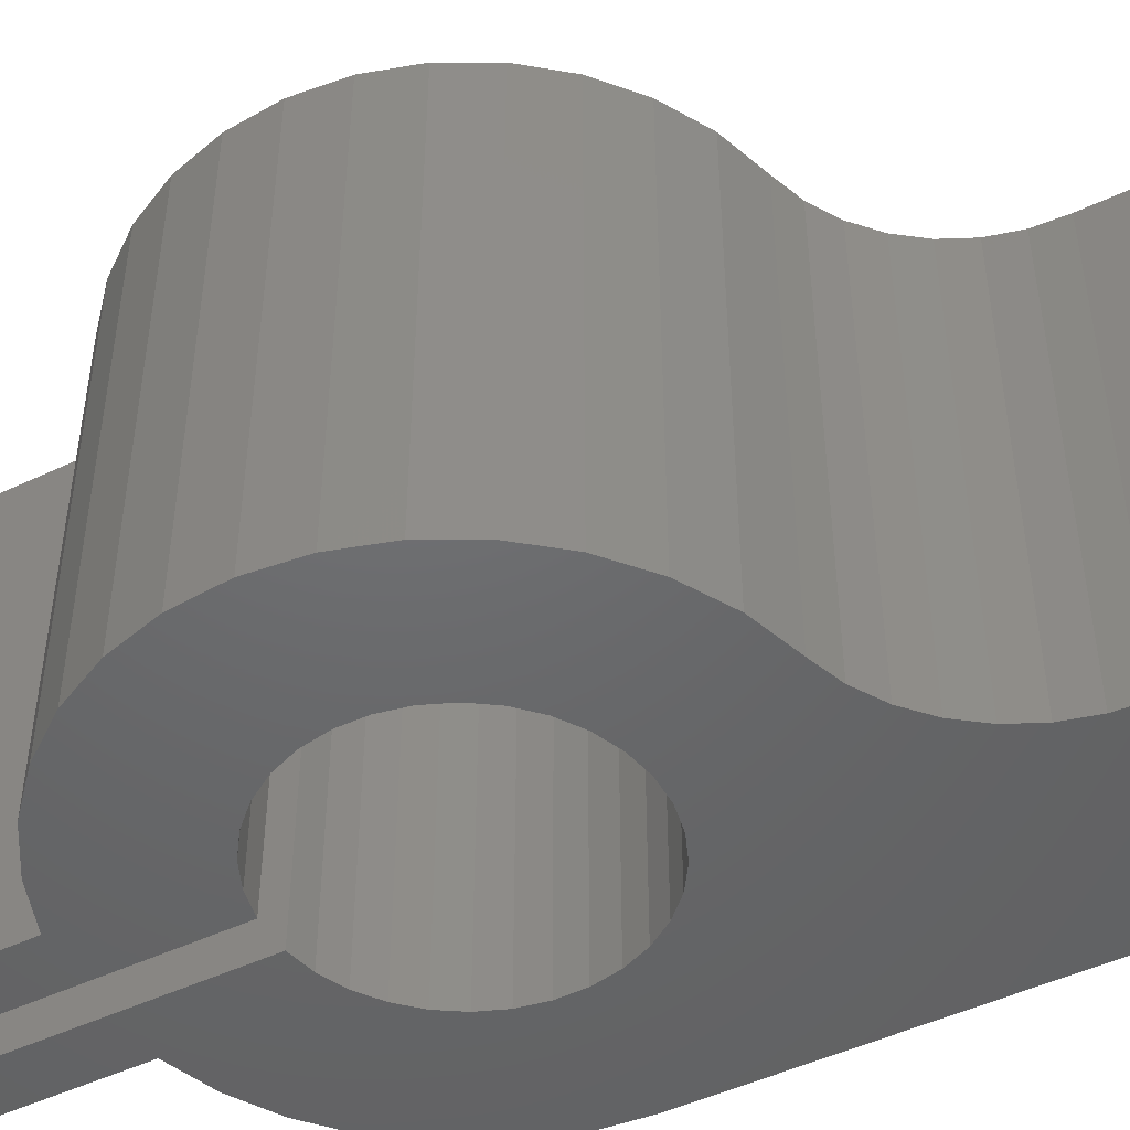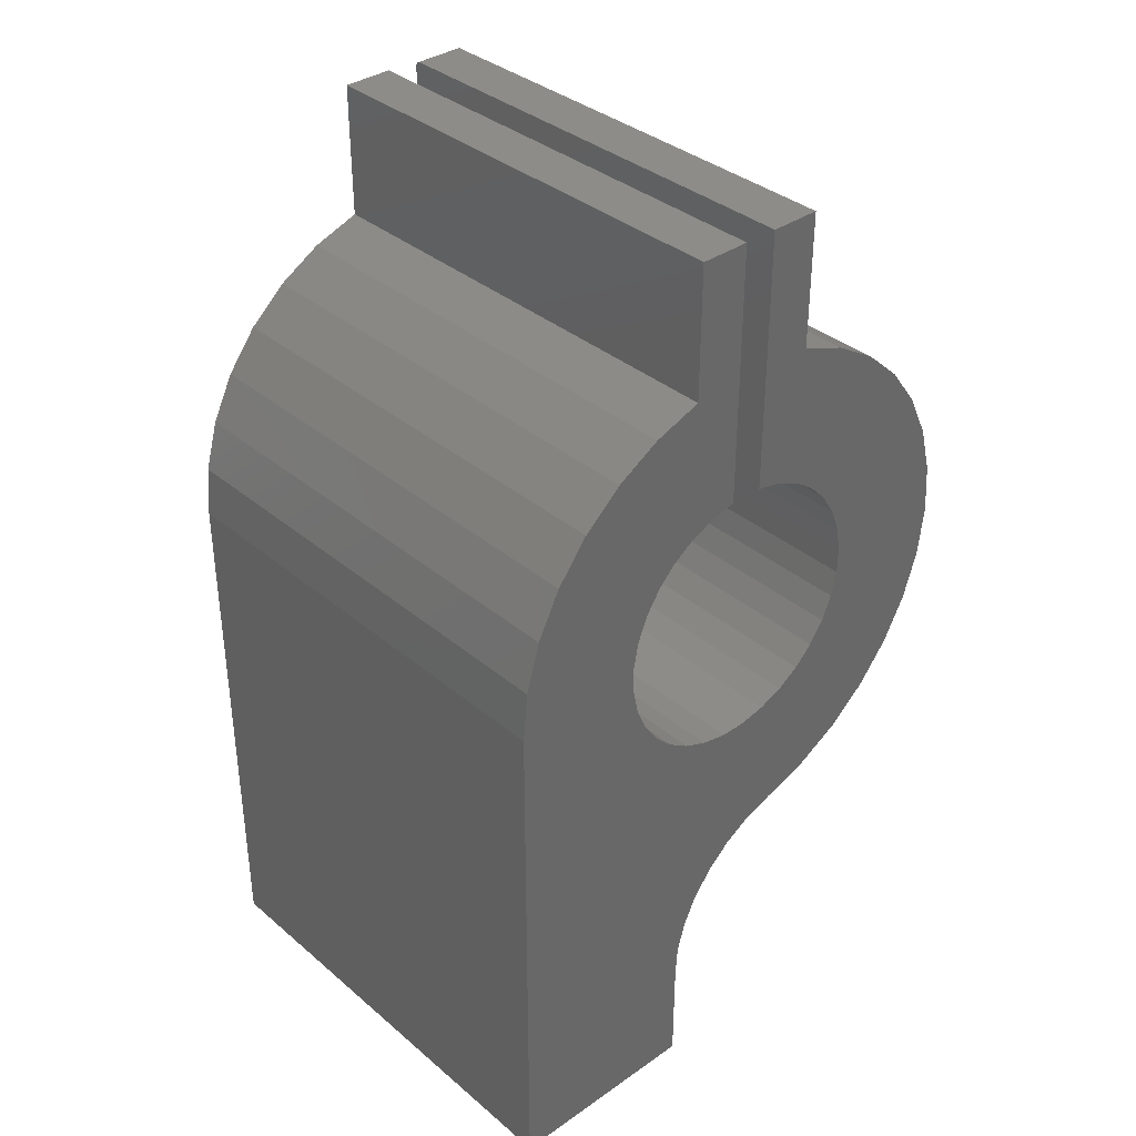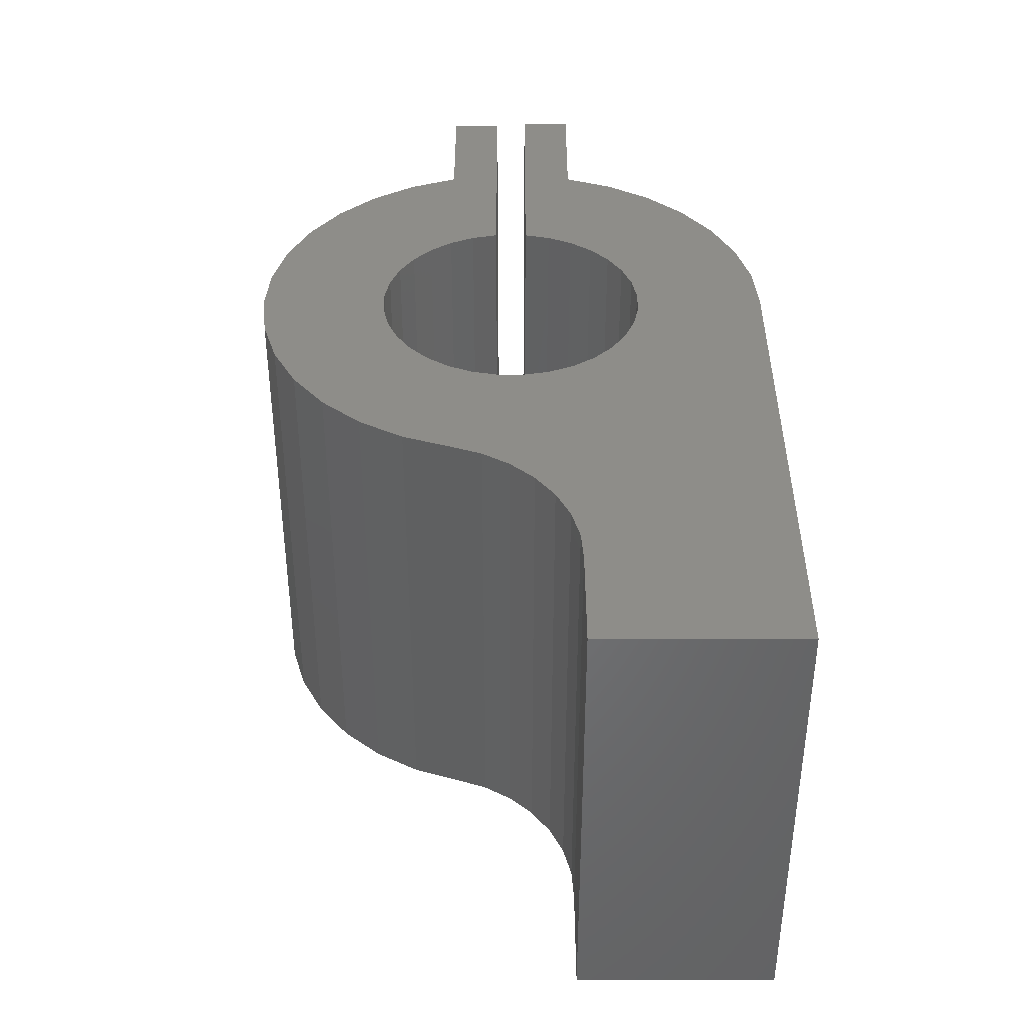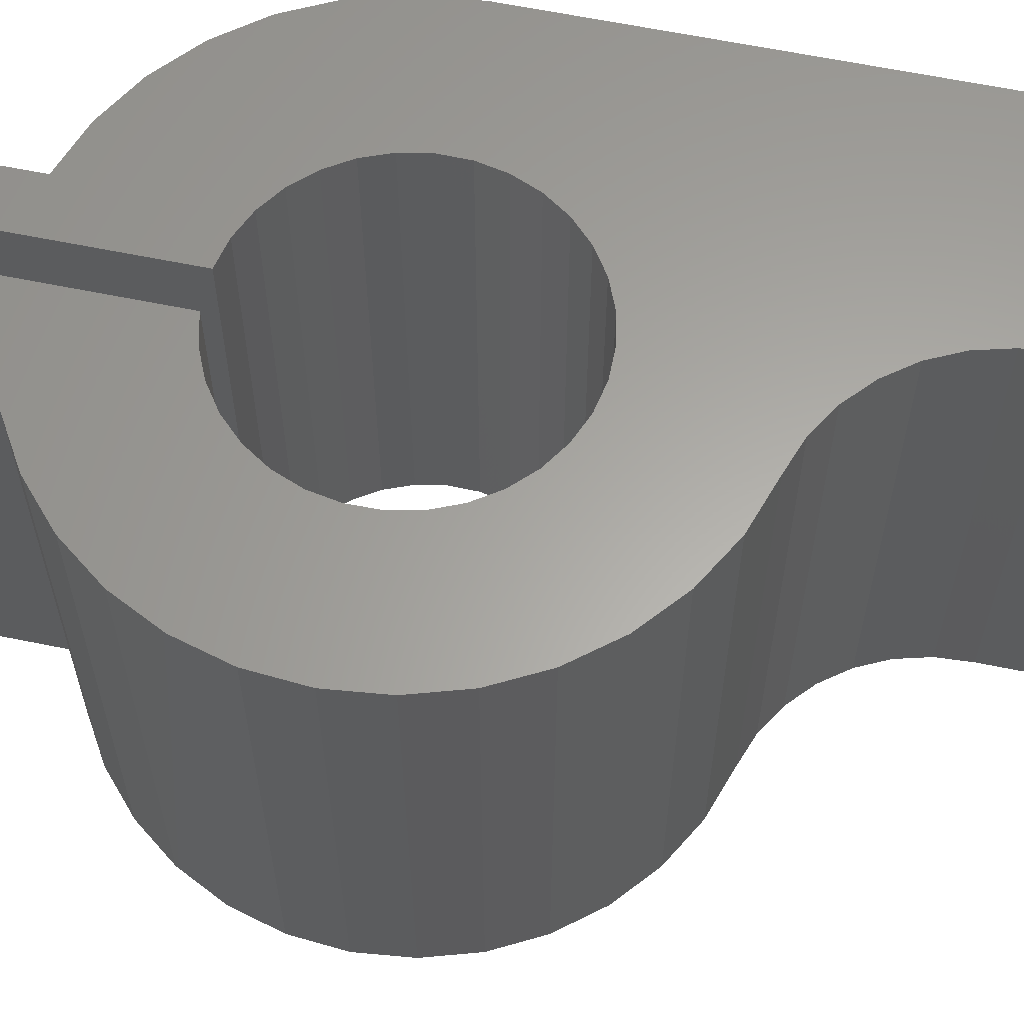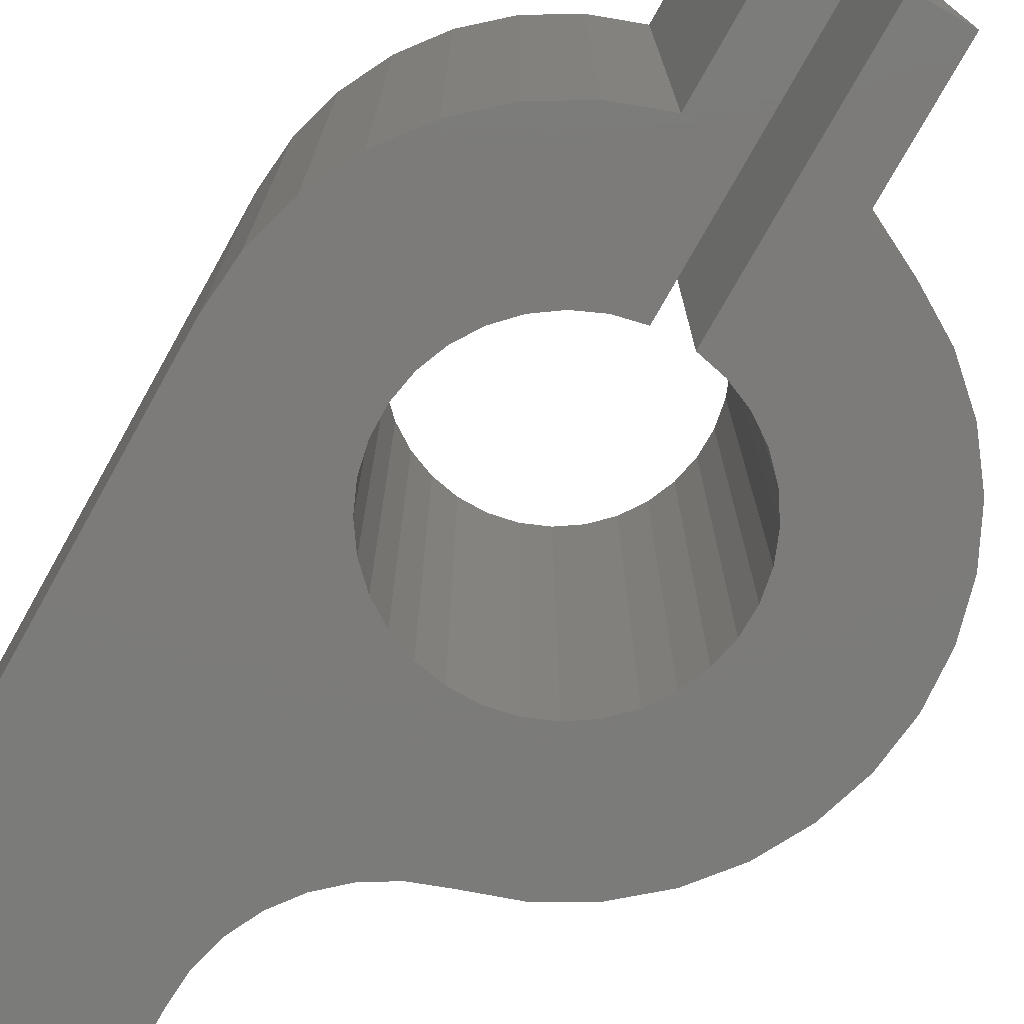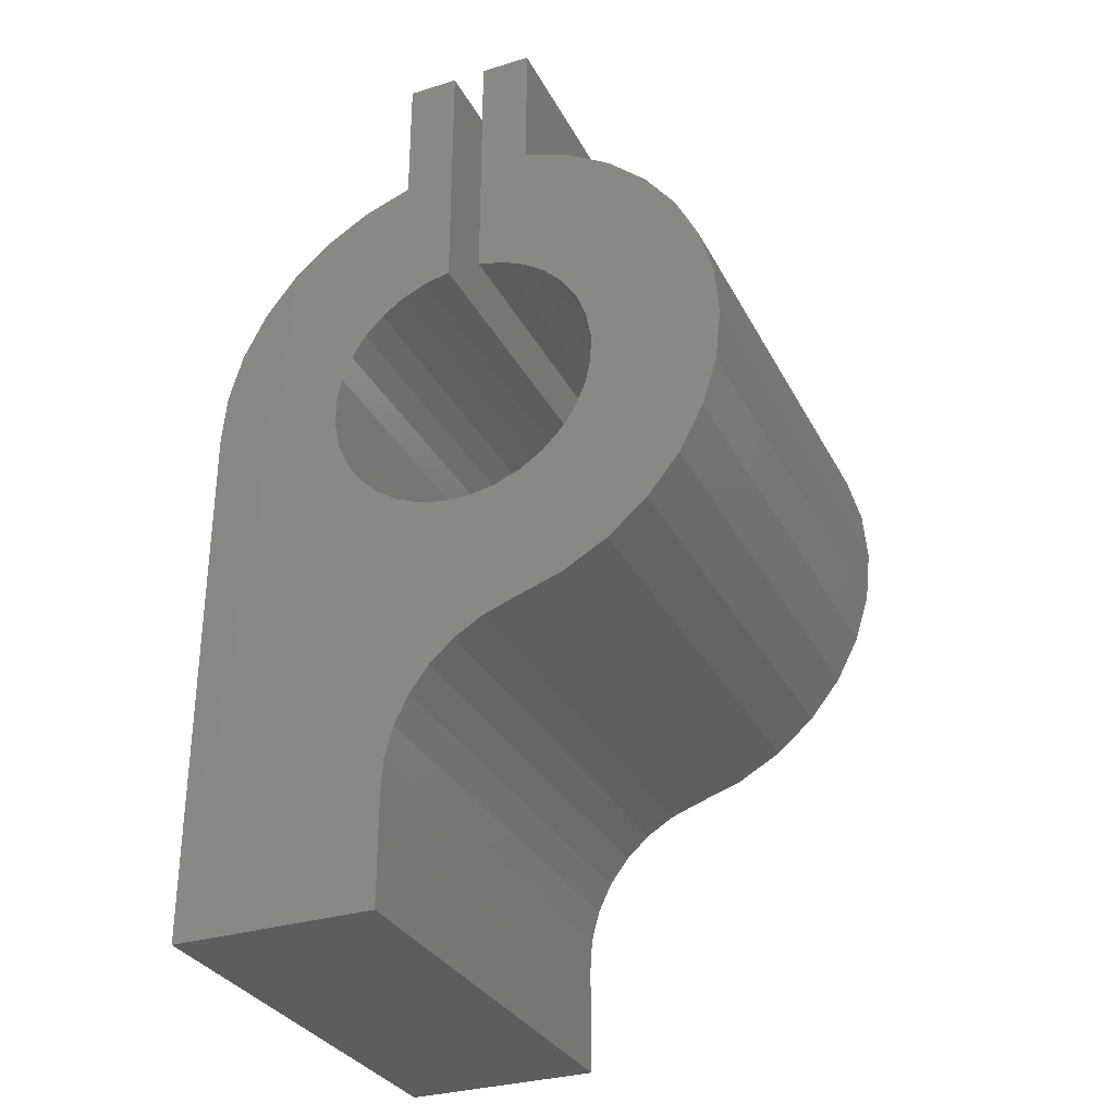
<metadata>
{"format":"stl","ext":"stl","renderer":"f3d","projection":"perspective","resolution":1024,"background":"white","views":[{"elev":-47.9,"azim":-61.9,"up":"+Z"},{"elev":36.0,"azim":137.6,"up":"+Y"},{"elev":-50.9,"azim":-0.0,"up":"+Y"},{"elev":62.1,"azim":-78.2,"up":"+Z"},{"elev":-74.6,"azim":150.7,"up":"+Z"},{"elev":-31.4,"azim":-156.3,"up":"+Y"}]}
</metadata>
<code>
# stl→obj: 152 verts, 300 faces
v 0.05911 -0.4693 0.6562
v 0.01822 -0.195 0.6562
v 0.03212 -0.4333 0.6562
v -0.001259 -0.4032 0.6562
v -0.0398 -0.38 0.6562
v -0.149 -0.3422 0.6562
v -0.2643 -0.2619 0.6562
v -0.2104 -0.3075 0.6562
v -0.15 0.1132 0.6562
v -0.3649 0.06316 0.6562
v -0.1701 0.08198 0.6562
v -0.1837 0.04748 0.6562
v -0.1469 -0.1272 0.6562
v -0.3418 -0.1447 0.6562
v -0.1205 -0.1533 0.6562
v 0.3734 -0.002632 0.6562
v 0.367 0.06742 0.6562
v 0.1694 0.08198 0.6562
v 0.1831 0.04748 0.6562
v 0.1898 0.01099 0.6562
v 0.1893 -0.0261 0.6562
v 0.1817 -0.06241 0.6562
v 0.1671 -0.09655 0.6562
v 0.09017 -0.5533 0.6562
v 0.09309 -0.5982 0.6562
v 0.09309 -0.75 0.6562
v 0.3734 -0.75 0.6562
v 0.02303 0.1842 0.6562
v 0.05923 0.1761 0.6562
v 0.3157 0.1978 0.6562
v 0.2726 0.2534 0.6562
v 0.2199 0.2999 0.6562
v 0.1593 0.3357 0.6562
v 0.09309 0.3594 0.6562
v 0.09309 0.5462 0.6562
v 0.02303 0.5462 0.6562
v -0.08207 -0.3646 0.6562
v -0.3086 -0.207 0.6562
v 0.0787 -0.5098 0.6562
v 0.08894 -0.1738 0.6562
v 0.05462 -0.1879 0.6562
v 0.1463 -0.1272 0.6562
v 0.1199 -0.1533 0.6562
v -0.02368 0.1842 0.6562
v -0.02368 0.5384 0.6562
v -0.09375 0.5384 0.6562
v -0.09375 0.3594 0.6562
v -0.1599 0.3348 0.6562
v -0.2202 0.2982 0.6562
v -0.2726 0.2508 0.6562
v -0.3151 0.1945 0.6562
v -0.3462 0.1312 0.6562
v -0.09384 0.1612 0.6562
v -0.05989 0.1761 0.6562
v -0.01888 -0.195 0.6562
v -0.05528 -0.1879 0.6562
v -0.0896 -0.1738 0.6562
v 0.3475 0.135 0.6562
v 0.09319 0.1612 0.6562
v 0.1236 0.1399 0.6562
v 0.1493 0.1132 0.6562
v -0.1243 0.1399 0.6562
v -0.1904 0.01099 0.6562
v -0.3704 -0.007188 0.6562
v -0.19 -0.0261 0.6562
v -0.3626 -0.07732 0.6562
v -0.1823 -0.06241 0.6562
v -0.1678 -0.09655 0.6562
v -0.09375 0.5462 0
v -0.09375 0.3594 0
v -0.09375 0.5462 0.6484
v -0.09375 0.5461 0.65
v -0.09375 0.5399 0.6561
v -0.09375 0.5414 0.6557
v -0.09375 0.5427 0.6549
v -0.09375 0.5439 0.654
v -0.09375 0.5449 0.6528
v -0.09375 0.5456 0.6514
v -0.02368 0.5462 0
v -0.02368 0.5462 0.6484
v -0.02368 0.5439 0.654
v -0.02368 0.5427 0.6549
v -0.02368 0.5449 0.6528
v -0.02368 0.1842 0
v -0.02368 0.5461 0.65
v -0.02368 0.5456 0.6514
v -0.02368 0.5414 0.6557
v -0.02368 0.5399 0.6561
v 0.03212 -0.4333 0
v 0.01822 -0.195 0
v 0.05911 -0.4693 0
v -0.001259 -0.4032 0
v -0.0398 -0.38 0
v -0.2104 -0.3075 0
v -0.2643 -0.2619 0
v -0.149 -0.3422 0
v -0.1701 0.08198 0
v -0.3649 0.06316 0
v -0.15 0.1132 0
v -0.1837 0.04748 0
v -0.1205 -0.1533 0
v -0.3418 -0.1447 0
v -0.1469 -0.1272 0
v 0.3734 -0.002632 0
v 0.3734 -0.75 0
v 0.09309 -0.75 0
v 0.09309 -0.5982 0
v 0.09017 -0.5533 0
v 0.1671 -0.09655 0
v 0.1817 -0.06241 0
v 0.1893 -0.0261 0
v 0.1898 0.01099 0
v 0.1831 0.04748 0
v 0.1694 0.08198 0
v 0.367 0.06742 0
v 0.02303 0.1842 0
v 0.02303 0.5462 0
v 0.09309 0.5462 0
v 0.09309 0.3594 0
v 0.1593 0.3357 0
v 0.2199 0.2999 0
v 0.2726 0.2534 0
v 0.3157 0.1978 0
v 0.05923 0.1761 0
v -0.08207 -0.3646 0
v -0.3086 -0.207 0
v 0.0787 -0.5098 0
v 0.05462 -0.1879 0
v 0.08894 -0.1738 0
v 0.1199 -0.1533 0
v 0.1463 -0.1272 0
v -0.3151 0.1945 0
v -0.2726 0.2508 0
v -0.2202 0.2982 0
v -0.1599 0.3348 0
v -0.05989 0.1761 0
v -0.09384 0.1612 0
v -0.3462 0.1312 0
v -0.0896 -0.1738 0
v -0.05528 -0.1879 0
v -0.01888 -0.195 0
v 0.1236 0.1399 0
v 0.09319 0.1612 0
v 0.3475 0.135 0
v 0.1493 0.1132 0
v -0.1243 0.1399 0
v -0.1823 -0.06241 0
v -0.3626 -0.07732 0
v -0.19 -0.0261 0
v -0.3704 -0.007188 0
v -0.1904 0.01099 0
v -0.1678 -0.09655 0
f 1 2 3
f 3 2 4
f 4 2 5
f 6 7 8
f 9 10 11
f 11 10 12
f 13 14 15
f 16 17 18
f 16 18 19
f 16 19 20
f 16 20 21
f 16 21 22
f 16 22 23
f 16 23 24
f 16 24 25
f 16 25 26
f 16 26 27
f 28 29 30
f 28 30 31
f 28 31 32
f 28 32 33
f 28 33 34
f 28 34 35
f 28 35 36
f 37 5 2
f 37 2 38
f 37 38 7
f 37 7 6
f 39 40 41
f 39 41 2
f 39 2 1
f 24 23 42
f 24 42 43
f 24 43 40
f 24 40 39
f 44 45 46
f 44 46 47
f 44 47 48
f 44 48 49
f 44 49 50
f 44 50 51
f 51 52 53
f 51 53 54
f 51 54 44
f 38 2 55
f 38 55 56
f 38 56 57
f 38 57 15
f 38 15 14
f 30 29 58
f 58 29 59
f 58 59 60
f 58 60 17
f 17 60 61
f 17 61 18
f 10 9 52
f 52 9 62
f 52 62 53
f 12 10 63
f 63 10 64
f 63 64 65
f 65 64 66
f 65 66 67
f 67 66 68
f 68 66 14
f 68 14 13
f 69 70 71
f 72 46 73
f 72 73 74
f 72 74 75
f 72 75 76
f 72 76 77
f 72 77 78
f 47 46 72
f 47 72 71
f 47 71 70
f 69 71 79
f 79 71 80
f 81 82 83
f 84 79 80
f 44 84 80
f 44 80 85
f 44 85 86
f 44 86 83
f 44 83 82
f 82 87 88
f 82 88 45
f 82 45 44
f 46 45 73
f 73 45 88
f 73 88 74
f 74 88 87
f 74 87 75
f 75 87 82
f 75 82 76
f 76 82 81
f 76 81 77
f 77 81 83
f 77 83 78
f 78 83 86
f 78 86 72
f 72 86 85
f 72 85 71
f 71 85 80
f 89 90 91
f 92 90 89
f 93 90 92
f 94 95 96
f 97 98 99
f 100 98 97
f 101 102 103
f 104 105 106
f 104 106 107
f 104 107 108
f 104 108 109
f 104 109 110
f 104 110 111
f 104 111 112
f 104 112 113
f 104 113 114
f 104 114 115
f 116 117 118
f 116 118 119
f 116 119 120
f 116 120 121
f 116 121 122
f 116 122 123
f 116 123 124
f 125 96 95
f 125 95 126
f 125 126 90
f 125 90 93
f 127 91 90
f 127 90 128
f 127 128 129
f 108 127 129
f 108 129 130
f 108 130 131
f 108 131 109
f 84 132 133
f 84 133 134
f 84 134 135
f 84 135 70
f 84 70 69
f 84 69 79
f 132 84 136
f 132 136 137
f 132 137 138
f 126 102 101
f 126 101 139
f 126 139 140
f 126 140 141
f 126 141 90
f 142 143 144
f 144 143 124
f 144 124 123
f 114 145 115
f 115 145 142
f 115 142 144
f 137 146 138
f 138 146 99
f 138 99 98
f 147 148 149
f 149 148 150
f 149 150 151
f 151 150 98
f 151 98 100
f 103 102 152
f 152 102 148
f 152 148 147
f 90 41 128
f 128 41 40
f 128 40 129
f 129 40 43
f 129 43 130
f 130 43 42
f 130 42 131
f 131 42 23
f 131 23 109
f 109 23 22
f 109 22 110
f 110 22 21
f 110 21 111
f 111 21 20
f 111 20 112
f 112 20 19
f 112 19 113
f 113 19 18
f 113 18 114
f 114 18 61
f 114 61 145
f 145 61 60
f 145 60 142
f 142 60 59
f 142 59 143
f 143 59 29
f 143 29 124
f 124 29 28
f 124 28 116
f 41 90 2
f 2 90 141
f 2 141 55
f 55 141 140
f 55 140 56
f 56 140 139
f 56 139 57
f 57 139 101
f 57 101 15
f 15 101 103
f 15 103 13
f 13 103 152
f 13 152 68
f 68 152 147
f 68 147 67
f 67 147 149
f 67 149 65
f 65 149 151
f 65 151 63
f 63 151 100
f 63 100 12
f 12 100 97
f 12 97 11
f 11 97 99
f 11 99 9
f 9 99 146
f 9 146 62
f 62 146 137
f 62 137 53
f 53 137 136
f 53 136 54
f 54 136 84
f 54 84 44
f 116 28 117
f 117 28 36
f 117 36 118
f 118 36 35
f 35 34 118
f 118 34 119
f 119 34 120
f 120 34 33
f 120 33 121
f 121 33 32
f 121 32 122
f 122 32 31
f 122 31 123
f 123 31 30
f 123 30 144
f 144 30 58
f 144 58 115
f 115 58 17
f 115 17 104
f 104 17 16
f 16 27 104
f 104 27 105
f 105 27 106
f 106 27 26
f 25 107 26
f 26 107 106
f 89 4 92
f 92 4 5
f 92 5 93
f 93 5 37
f 93 37 125
f 4 89 3
f 3 89 91
f 3 91 1
f 1 91 127
f 1 127 39
f 39 127 108
f 39 108 24
f 24 108 107
f 24 107 25
f 125 37 96
f 96 37 6
f 96 6 94
f 94 6 8
f 94 8 95
f 95 8 7
f 95 7 126
f 126 7 38
f 126 38 102
f 102 38 14
f 102 14 148
f 148 14 66
f 148 66 150
f 150 66 64
f 150 64 98
f 98 64 10
f 98 10 138
f 138 10 52
f 138 52 132
f 132 52 51
f 132 51 133
f 133 51 50
f 133 50 134
f 134 50 49
f 134 49 135
f 135 49 48
f 135 48 70
f 70 48 47

</code>
